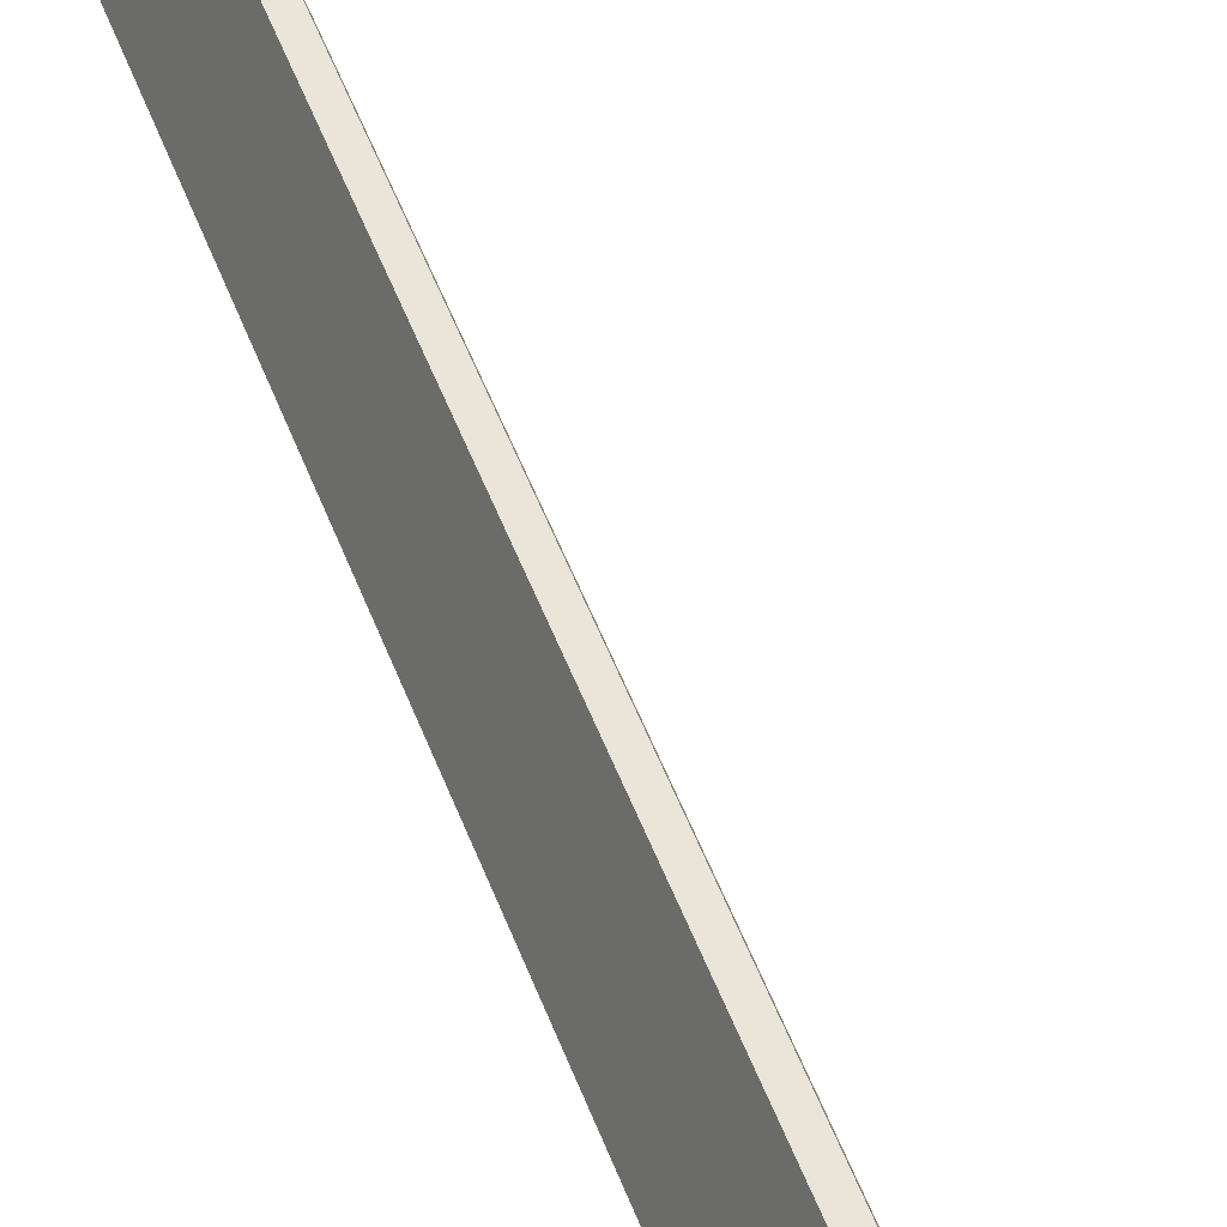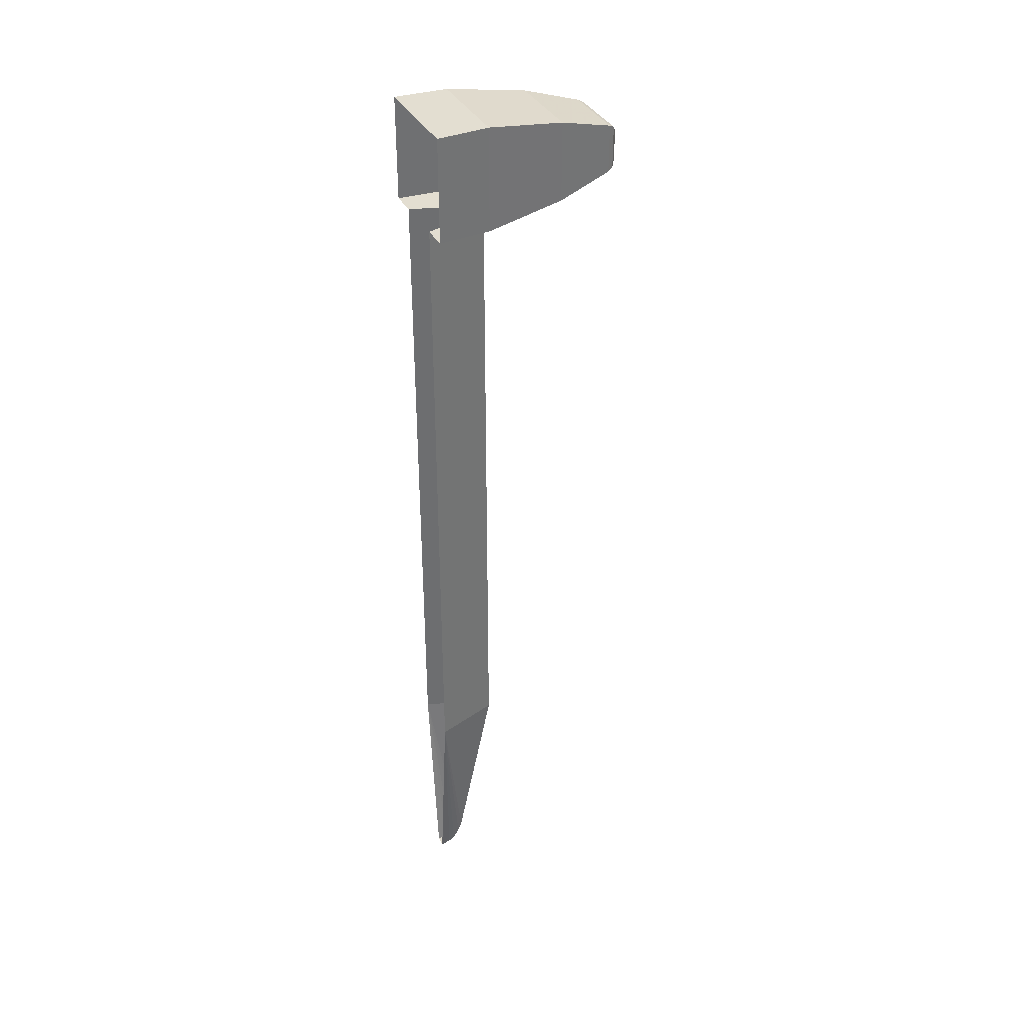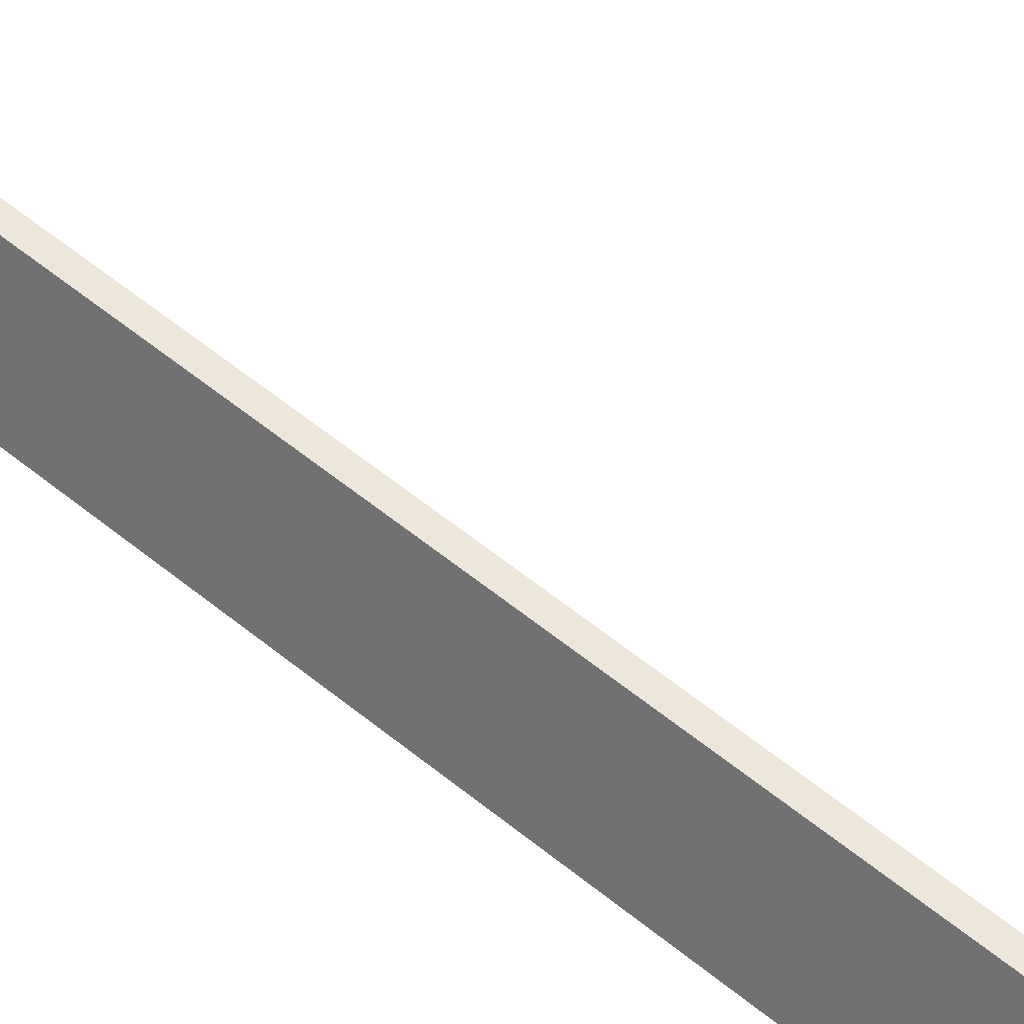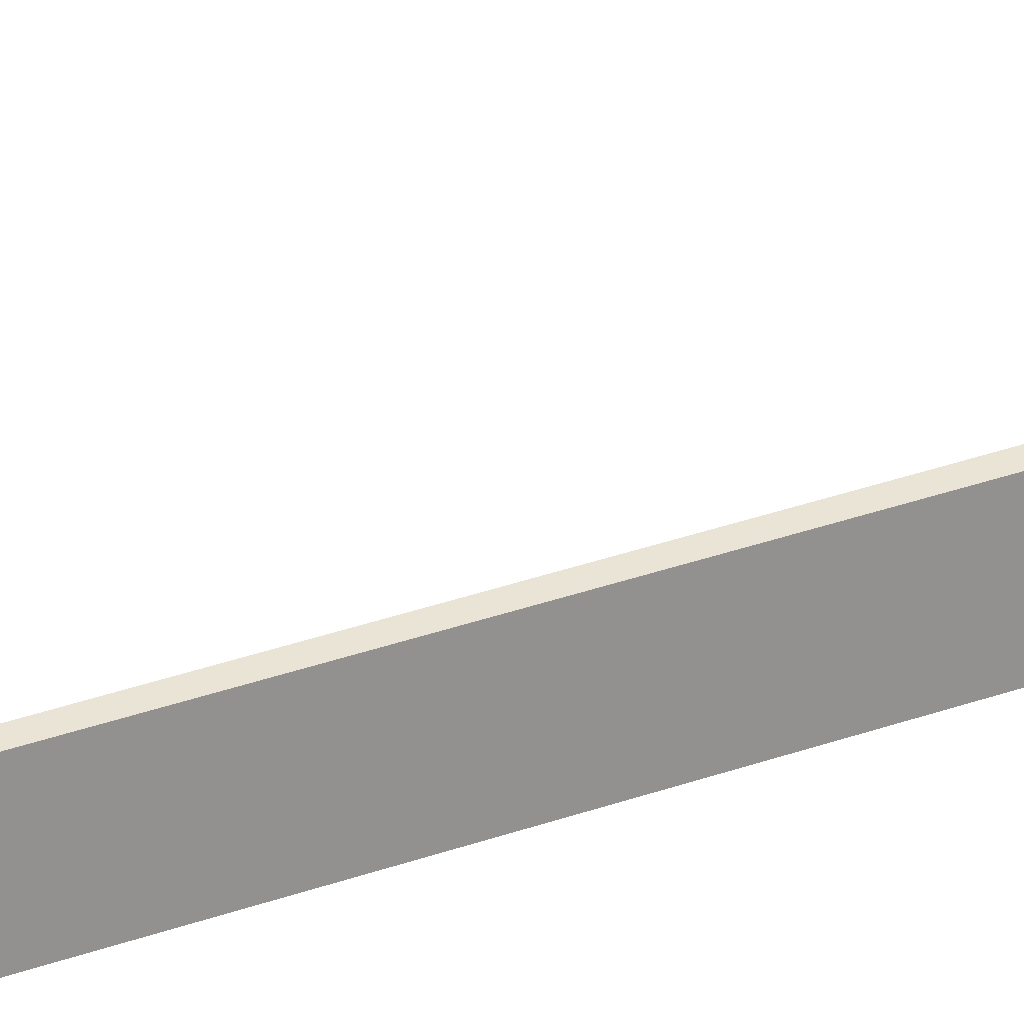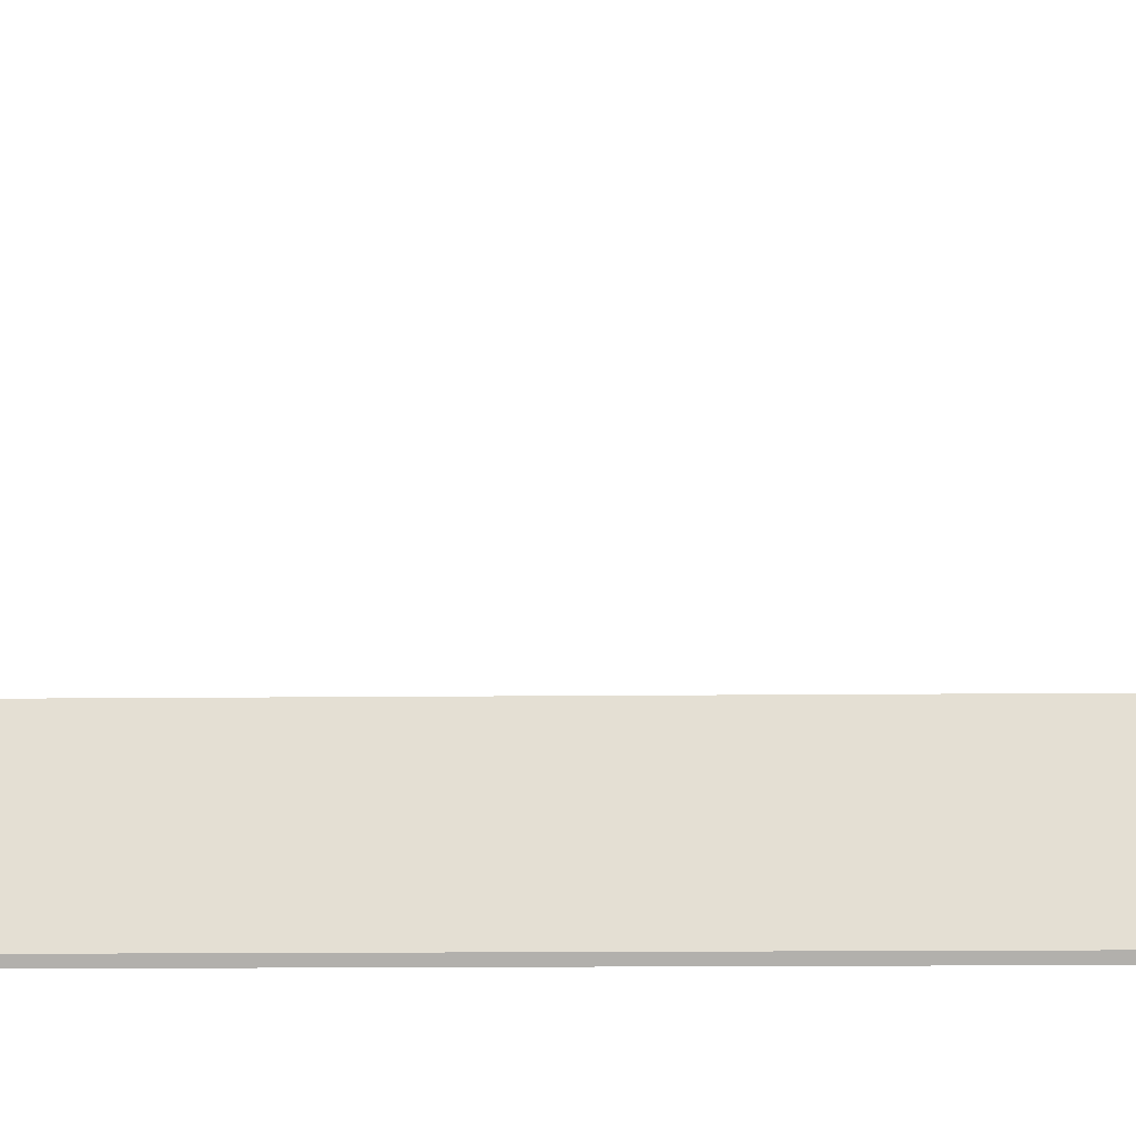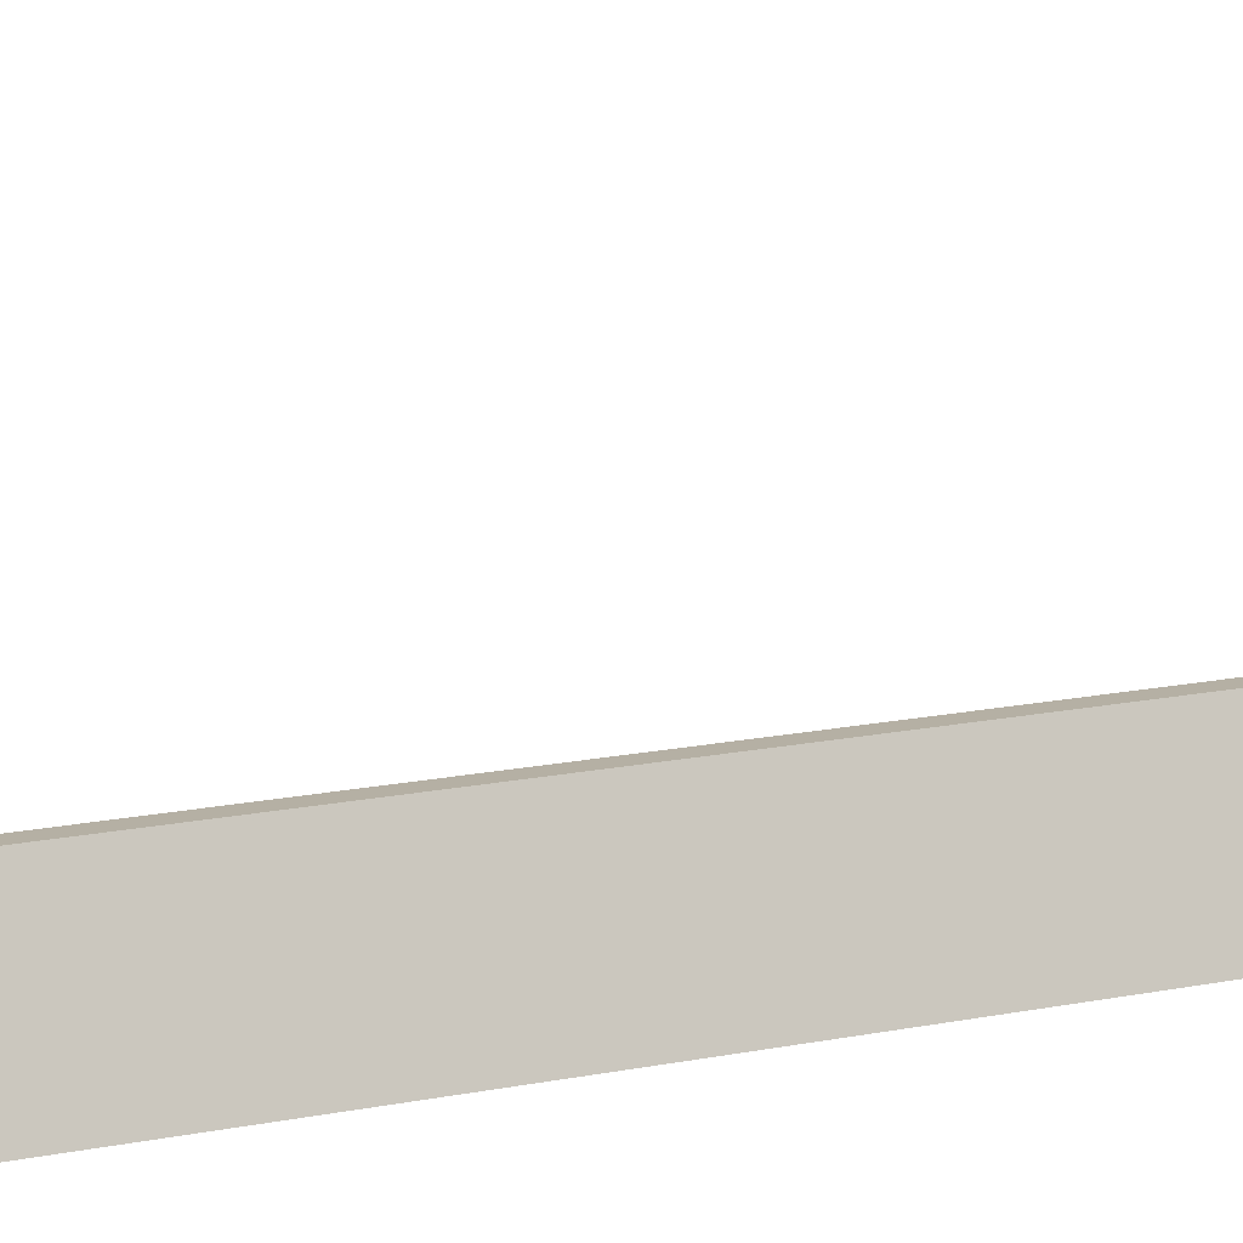
<metadata>
{"format":"obj","ext":"obj","renderer":"f3d","projection":"perspective","resolution":1024,"background":"white","views":[{"elev":44.6,"azim":-18.3,"up":"+Z"},{"elev":36.3,"azim":-114.7,"up":"+Y"},{"elev":50.6,"azim":132.8,"up":"+Z"},{"elev":42.7,"azim":68.3,"up":"+Z"},{"elev":-7.0,"azim":92.7,"up":"+Z"},{"elev":11.6,"azim":59.8,"up":"+Z"}]}
</metadata>
<code>
v 0.2 -0.4 0
v 0.2 0 0
v 0.1875 0 0.2
v 0.1875 -0.4 0.2
v 0.1875 -0.4 0.2
v 0.1875 0 0.2
v 0.16 -0.04713 0.5
v 0.16 -0.3516 0.5
v 0.13 -0.29 0.7075
v 0.16 -0.3516 0.5
v 0.16 -0.04713 0.5
v 0.13 -0.1087 0.7075
v 0.13 -0.29 0.7075
v 0.13 -0.1087 0.7075
v 0.1225 -0.1196 0.7275
v 0.1225 -0.2791 0.7275
v 0.1225 -0.2791 0.7275
v 0.1225 -0.1196 0.7275
v 0.105 -0.145 0.7425
v 0.105 -0.2537 0.7425
v 0.105 -0.2537 0.7425
v 0.105 -0.145 0.7425
v 0.085 -0.174 0.75
v 0.085 -0.2248 0.75
v 0.1875 -0.4 0.2
v 0.036 -0.4 0.2
v 0.1 -0.4 0
v 0.2 -0.4 0
v -0.1875 -0.4 0.2
v -0.2 -0.4 0
v -0.1 -0.4 0
v -0.036 -0.4 0.2
v 0.02 -0.3919 0.25
v 0.036 -0.4 0.2
v 0.1875 -0.4 0.2
v 0.16 -0.3516 0.5
v 0.02 -0.3919 0.25
v 0.16 -0.3516 0.5
v -0.16 -0.3516 0.5
v -0.02 -0.3919 0.25
v -0.036 -0.4 0.2
v -0.02 -0.3919 0.25
v -0.16 -0.3516 0.5
v -0.1875 -0.4 0.2
v 0.13 -0.29 0.7075
v -0.13 -0.29 0.7075
v -0.16 -0.3516 0.5
v 0.16 -0.3516 0.5
v 0.1225 -0.2791 0.7275
v -0.1225 -0.2791 0.7275
v -0.13 -0.29 0.7075
v 0.13 -0.29 0.7075
v 0.105 -0.2537 0.7425
v -0.105 -0.2537 0.7425
v -0.1225 -0.2791 0.7275
v 0.1225 -0.2791 0.7275
v 0.085 -0.2248 0.75
v -0.085 -0.2248 0.75
v -0.105 -0.2537 0.7425
v 0.105 -0.2537 0.7425
v 0.085 -0.174 0.75
v -0.085 -0.174 0.75
v -0.085 -0.2248 0.75
v 0.085 -0.2248 0.75
v 0.105 -0.145 0.7425
v -0.105 -0.145 0.7425
v -0.085 -0.174 0.75
v 0.085 -0.174 0.75
v 0.1225 -0.1196 0.7275
v -0.1225 -0.1196 0.7275
v -0.105 -0.145 0.7425
v 0.105 -0.145 0.7425
v 0.13 -0.1087 0.7075
v -0.13 -0.1087 0.7075
v -0.1225 -0.1196 0.7275
v 0.1225 -0.1196 0.7275
v 0.16 -0.04713 0.5
v -0.16 -0.04713 0.5
v -0.13 -0.1087 0.7075
v 0.13 -0.1087 0.7075
v 0.1875 0 0.2
v -0.1875 0 0.2
v -0.16 -0.04713 0.5
v 0.16 -0.04713 0.5
v 0.2 0 0
v -0.2 0 0
v -0.1875 0 0.2
v 0.1875 0 0.2
v -0.1875 -0.4 0.2
v -0.1875 0 0.2
v -0.2 0 0
v -0.2 -0.4 0
v -0.16 -0.3516 0.5
v -0.16 -0.04713 0.5
v -0.1875 0 0.2
v -0.1875 -0.4 0.2
v -0.13 -0.1087 0.7075
v -0.16 -0.04713 0.5
v -0.16 -0.3516 0.5
v -0.13 -0.29 0.7075
v -0.1225 -0.2791 0.7275
v -0.1225 -0.1196 0.7275
v -0.13 -0.1087 0.7075
v -0.13 -0.29 0.7075
v -0.105 -0.2537 0.7425
v -0.105 -0.145 0.7425
v -0.1225 -0.1196 0.7275
v -0.1225 -0.2791 0.7275
v -0.085 -0.2248 0.75
v -0.085 -0.174 0.75
v -0.105 -0.145 0.7425
v -0.105 -0.2537 0.7425
v 0.1 -0.4 0
v 0.036 -0.4 0.2
v 0.02 -2.875 0.25
v 0.1 -2.875 0
v 0.02 -0.3919 0.25
v 0.02 -2.875 0.25
v 0.036 -0.4 0.2
v -0.02 -0.3919 0.25
v -0.02 -2.875 0.25
v 0.02 -2.875 0.25
v 0.02 -0.3919 0.25
v -0.1 -2.875 0
v -0.02 -2.875 0.25
v -0.036 -0.4 0.2
v -0.1 -0.4 0
v -0.036 -0.4 0.2
v -0.02 -2.875 0.25
v -0.02 -0.3919 0.25
v 0.1 -2.875 0
v 0.02 -2.875 0.25
v 0.02 -3.575 0.1
v 0.1 -2.875 0
v 0.02 -3.666 0.0375
v 0.02 -3.675 0
v 0.1 -2.875 0
v 0.02 -3.65 0.06
v 0.02 -3.666 0.0375
v 0.1 -2.875 0
v 0.02 -3.612 0.085
v 0.02 -3.65 0.06
v 0.1 -2.875 0
v 0.02 -3.575 0.1
v 0.02 -3.612 0.085
v -0.02 -3.575 0.1
v -0.02 -2.875 0.25
v -0.1 -2.875 0
v -0.02 -3.675 0
v -0.02 -3.666 0.0375
v -0.1 -2.875 0
v -0.02 -3.666 0.0375
v -0.02 -3.65 0.06
v -0.1 -2.875 0
v -0.02 -3.65 0.06
v -0.02 -3.612 0.085
v -0.1 -2.875 0
v -0.02 -3.612 0.085
v -0.02 -3.575 0.1
v -0.1 -2.875 0
v -0.02 -2.875 0.25
v -0.02 -3.575 0.1
v 0.02 -3.575 0.1
v 0.02 -2.875 0.25
v -0.02 -3.575 0.1
v -0.02 -3.612 0.085
v 0.02 -3.612 0.085
v 0.02 -3.575 0.1
v -0.02 -3.612 0.085
v -0.02 -3.65 0.06
v 0.02 -3.65 0.06
v 0.02 -3.612 0.085
v -0.02 -3.65 0.06
v -0.02 -3.666 0.0375
v 0.02 -3.666 0.0375
v 0.02 -3.65 0.06
v -0.02 -3.666 0.0375
v -0.02 -3.675 0
v 0.02 -3.675 0
v 0.02 -3.666 0.0375
g mesh6877306
f 1 2 3
f 3 4 1
f 5 6 7
f 7 8 5
f 9 10 11
f 11 12 9
f 13 14 15
f 15 16 13
f 17 18 19
f 19 20 17
f 21 22 23
f 23 24 21
f 25 26 27
f 27 28 25
f 29 30 31
f 31 32 29
f 33 34 35
f 35 36 33
f 37 38 39
f 39 40 37
f 41 42 43
f 43 44 41
f 45 46 47
f 47 48 45
f 49 50 51
f 51 52 49
f 53 54 55
f 55 56 53
f 57 58 59
f 59 60 57
f 61 62 63
f 63 64 61
f 65 66 67
f 67 68 65
f 69 70 71
f 71 72 69
f 73 74 75
f 75 76 73
f 77 78 79
f 79 80 77
f 81 82 83
f 83 84 81
f 85 86 87
f 87 88 85
f 89 90 91
f 91 92 89
f 93 94 95
f 95 96 93
f 97 98 99
f 99 100 97
f 101 102 103
f 103 104 101
f 105 106 107
f 107 108 105
f 109 110 111
f 111 112 109
f 113 114 115
f 115 116 113
f 117 118 119
f 120 121 122
f 122 123 120
f 124 125 126
f 126 127 124
f 128 129 130
f 131 132 133
f 134 135 136
f 137 138 139
f 140 141 142
f 143 144 145
f 146 147 148
f 149 150 151
f 152 153 154
f 155 156 157
f 158 159 160
f 161 162 163
f 163 164 161
f 165 166 167
f 167 168 165
f 169 170 171
f 171 172 169
f 173 174 175
f 175 176 173
f 177 178 179
f 179 180 177

</code>
